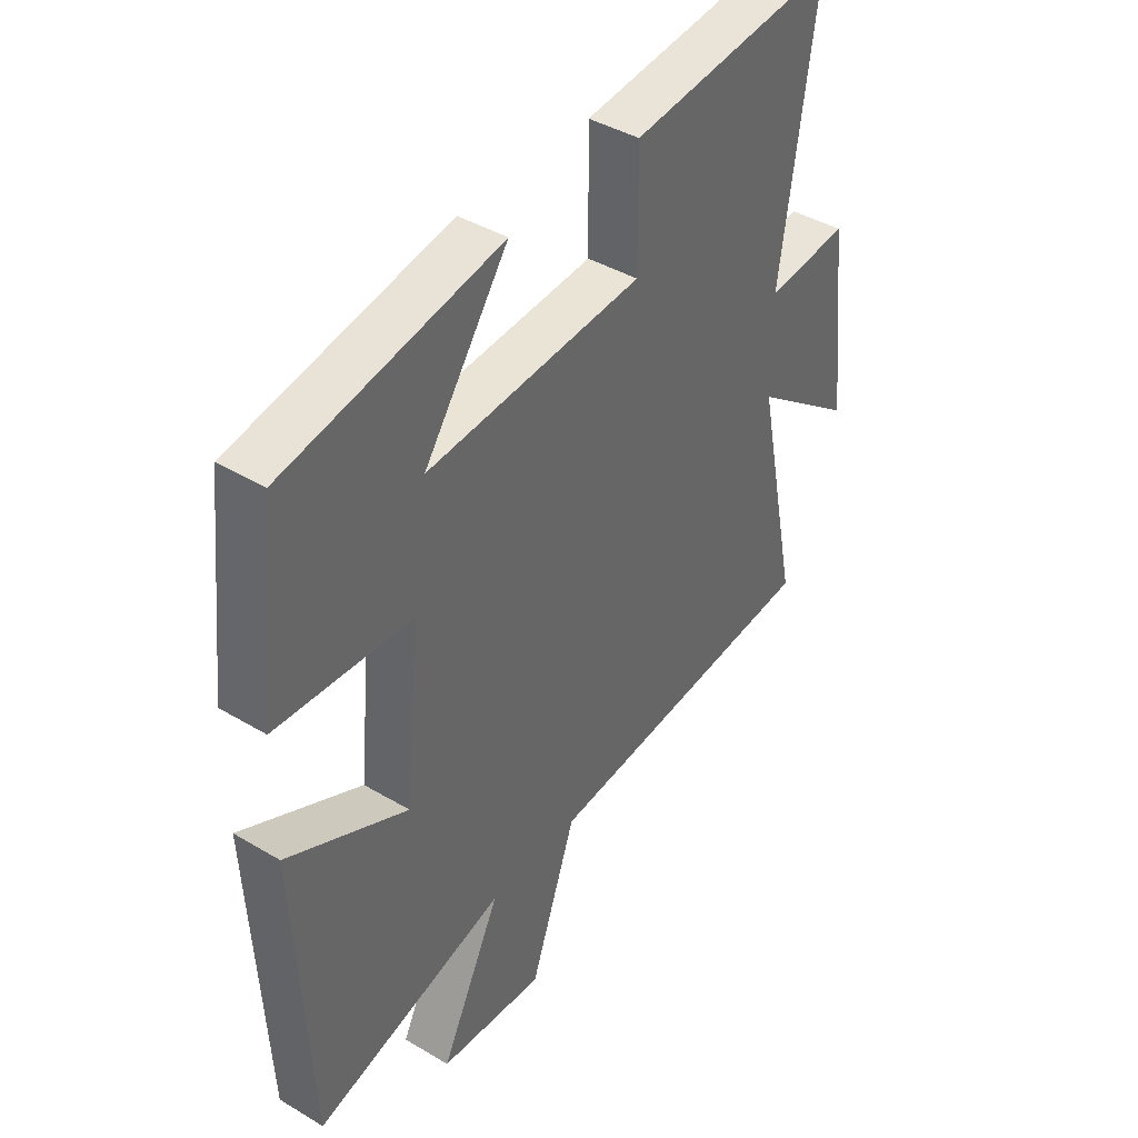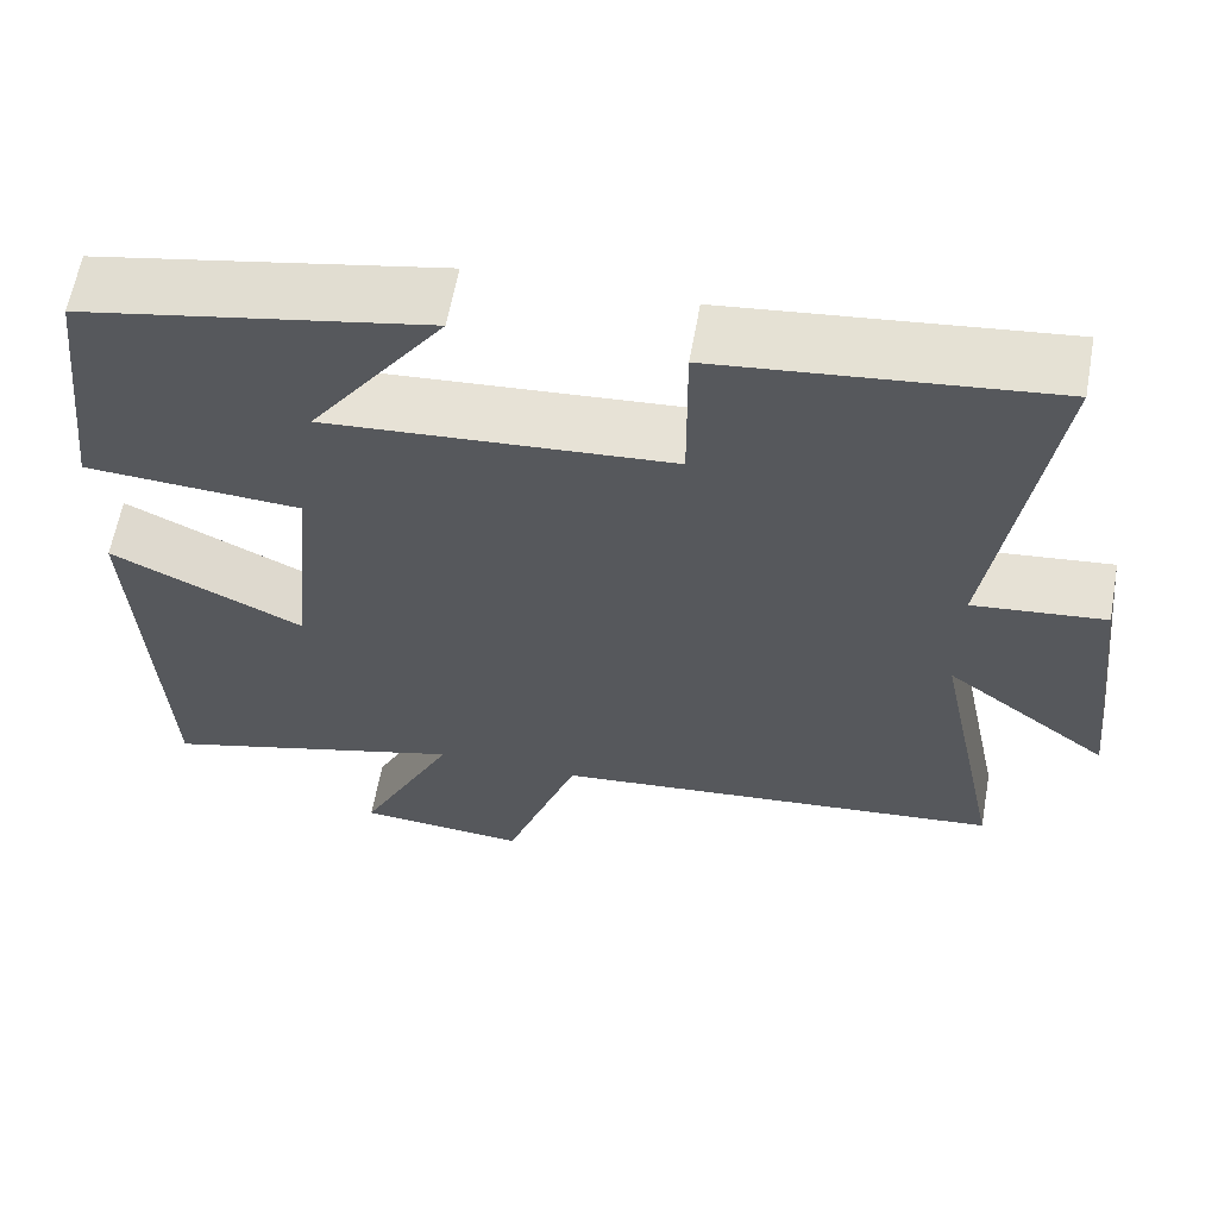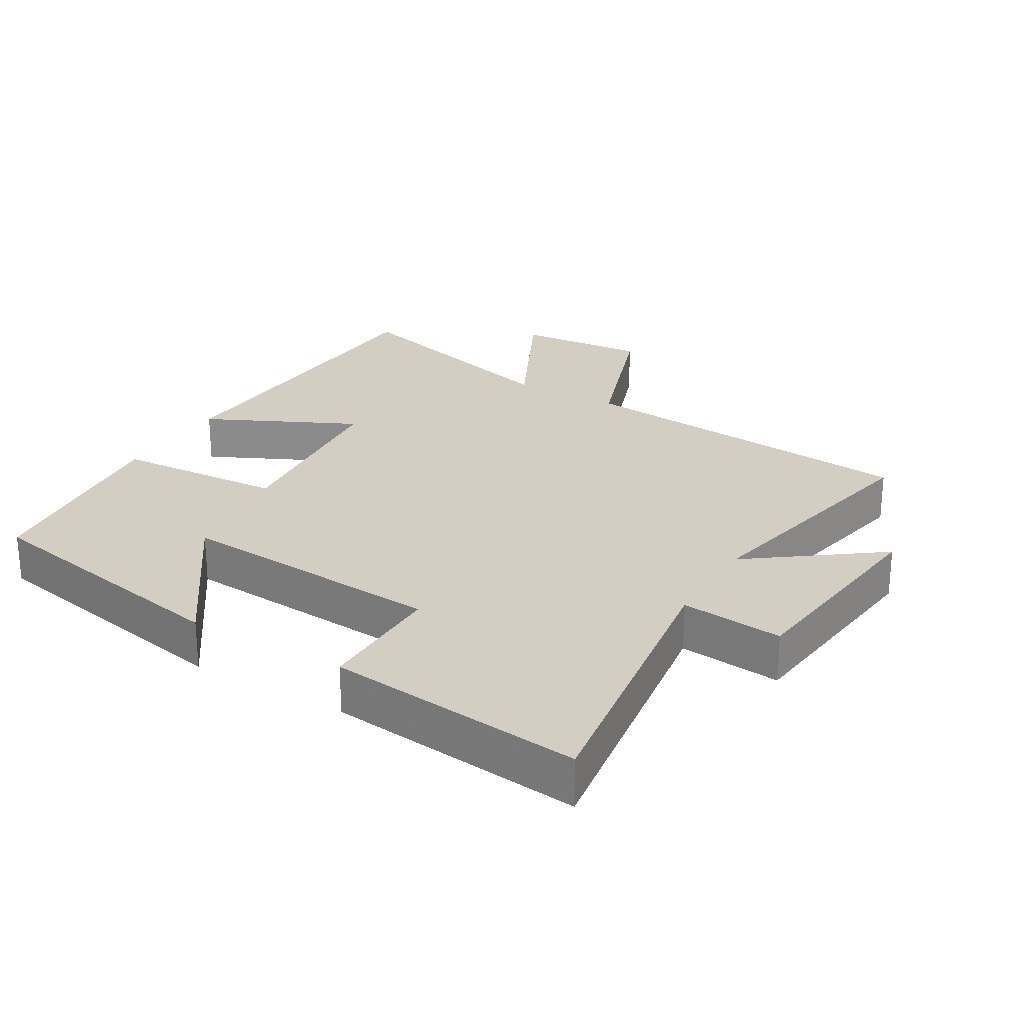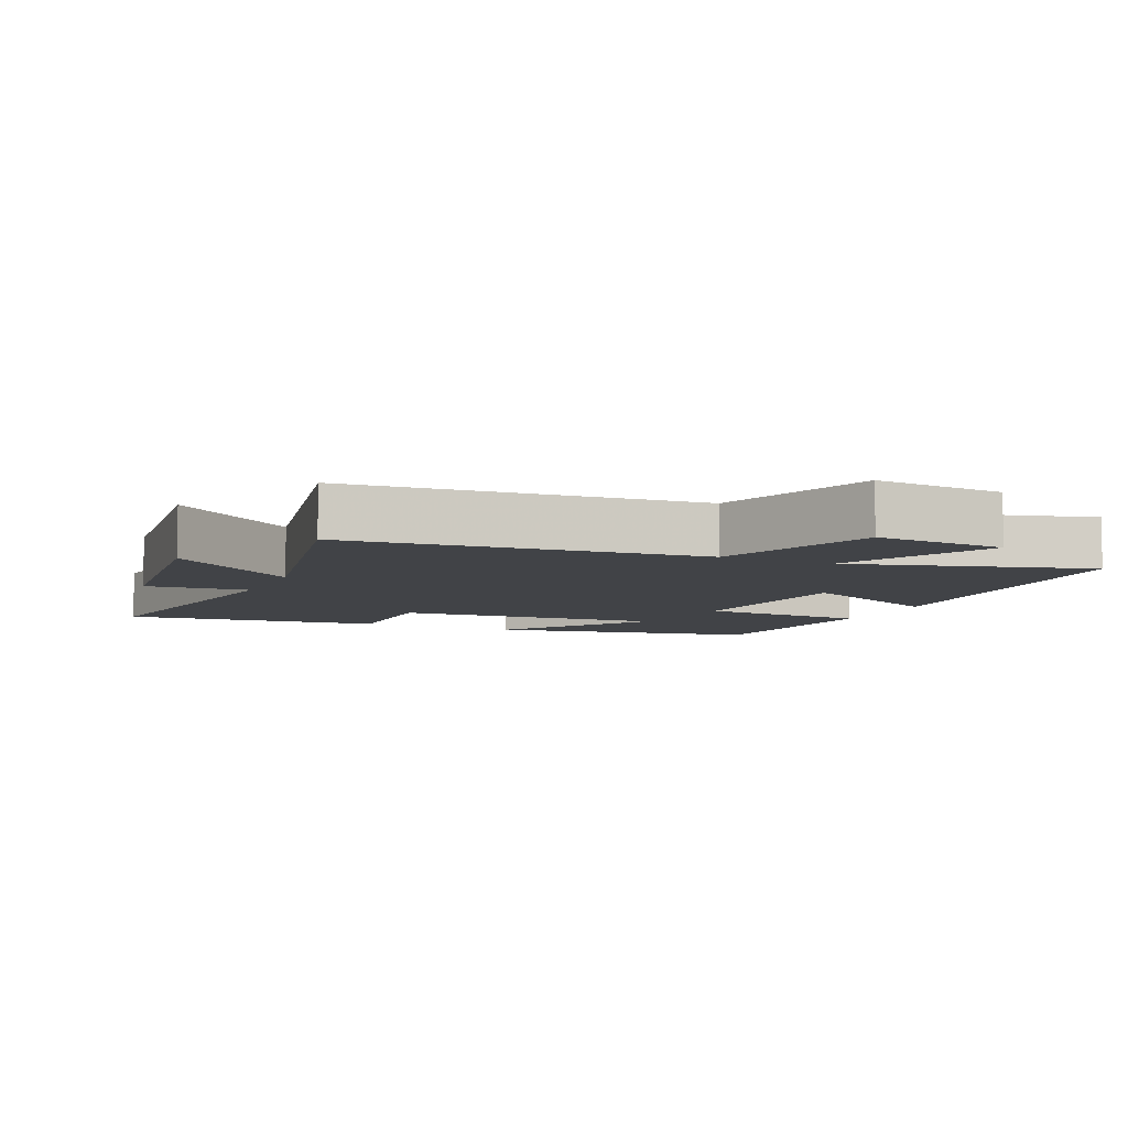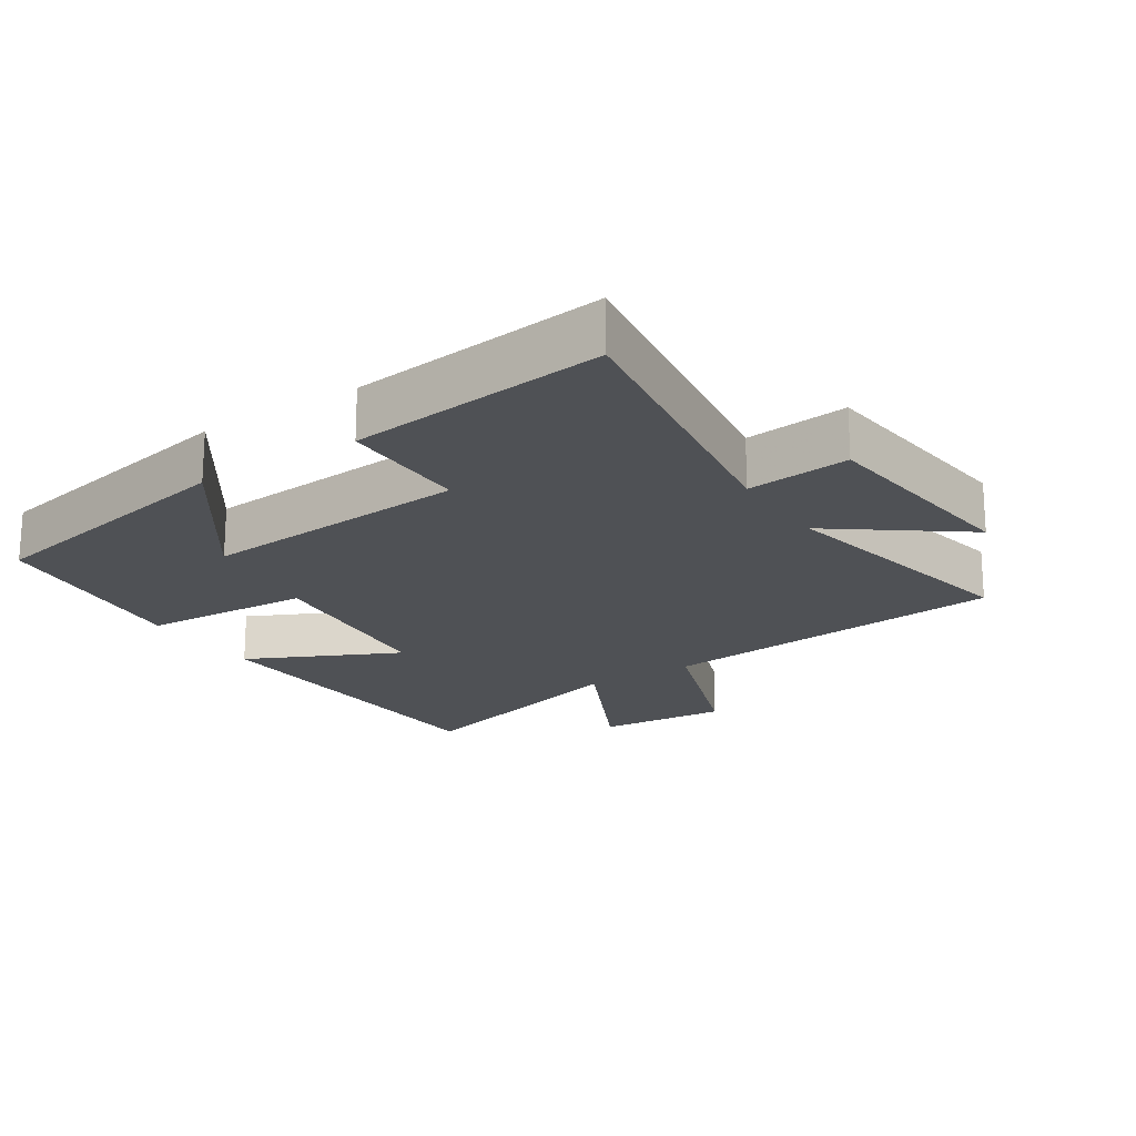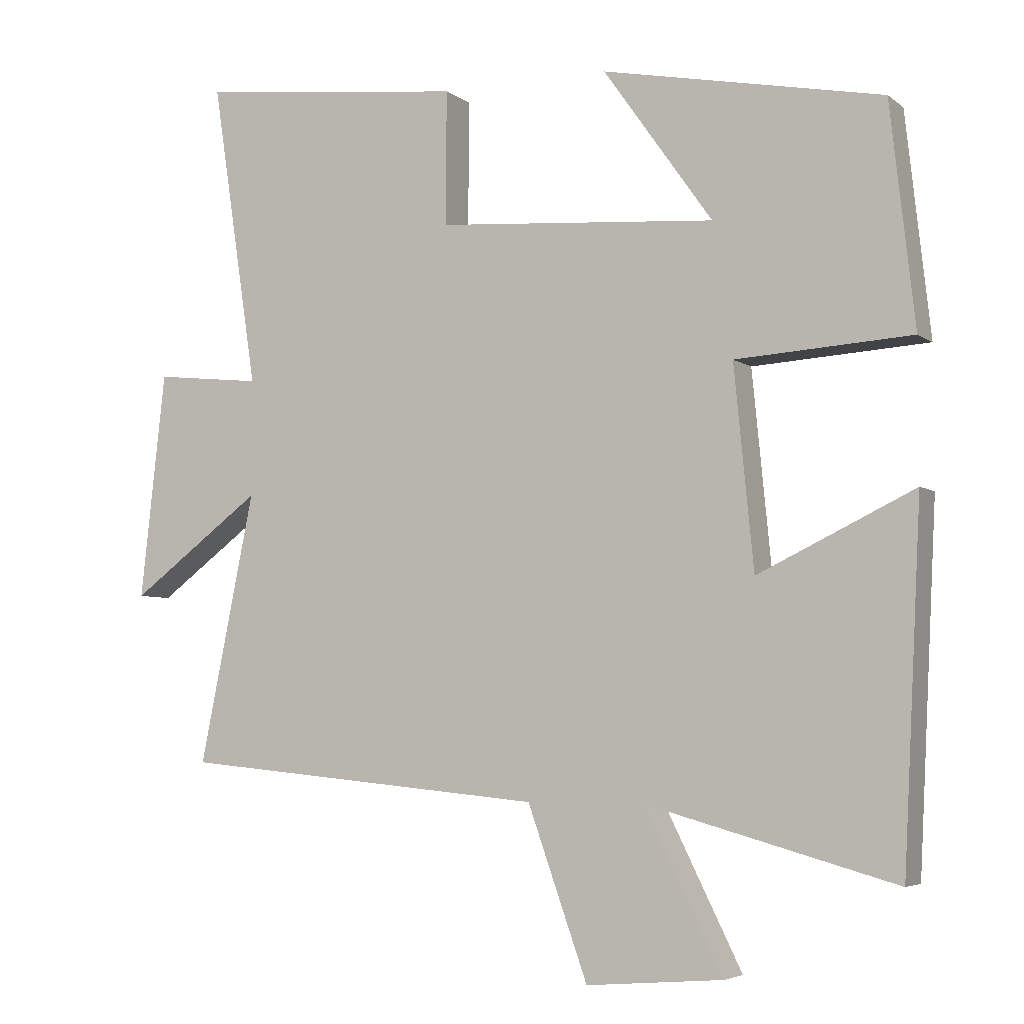
<metadata>
{"format":"obj","ext":"obj","renderer":"f3d","projection":"perspective","resolution":1024,"background":"white","views":[{"elev":41.1,"azim":-54.0,"up":"+Z"},{"elev":61.5,"azim":10.2,"up":"+Z"},{"elev":25.3,"azim":30.6,"up":"+Y"},{"elev":-7.2,"azim":156.1,"up":"+Y"},{"elev":-19.8,"azim":33.2,"up":"+Y"},{"elev":-4.9,"azim":-154.1,"up":"+Z"}]}
</metadata>
<code>
v -0.465 0.07 0.421
v -0.063 0.07 0.5
v -0.22 0.07 0.278
v 0.182 0.07 0.308
v 0.181 0.07 0.5
v 0.566 0.07 0.543
v 0.5 0.07 0.105
v 0.654 0.07 0.121
v 0.69 0.07 -0.205
v 0.5 0.07 -0.063
v 0.579 0.07 -0.45
v 0.053 0.07 -0.5
v -0.033 0.07 -0.742
v -0.229 0.07 -0.726
v -0.117 0.07 -0.5
v -0.474 0.07 -0.599
v -0.5 0.07 -0.092
v -0.276 0.07 -0.2
v -0.248 0.07 0.088
v -0.5 0.07 0.104
v -0.465 0 0.421
v -0.063 0 0.5
v -0.22 0 0.278
v 0.182 0 0.308
v 0.181 0 0.5
v 0.566 0 0.543
v 0.5 0 0.105
v 0.654 0 0.121
v 0.69 0 -0.205
v 0.5 0 -0.063
v 0.579 0 -0.45
v 0.053 0 -0.5
v -0.033 0 -0.742
v -0.229 0 -0.726
v -0.117 0 -0.5
v -0.474 0 -0.599
v -0.5 0 -0.092
v -0.276 0 -0.2
v -0.248 0 0.088
v -0.5 0 0.104
f 19 20 1
f 15 16 17 18
f 15 18 19
f 12 13 14 15
f 10 11 12 15
f 10 15 19
f 7 8 9 10
f 7 10 19
f 4 5 6 7
f 3 4 7 19
f 1 2 3
f 1 3 19
f 21 40 39
f 38 37 36 35
f 39 38 35
f 35 34 33 32
f 35 32 31 30
f 39 35 30
f 30 29 28 27
f 39 30 27
f 27 26 25 24
f 39 27 24 23
f 23 22 21
f 39 23 21
f 1 21 22 2
f 2 22 23 3
f 3 23 24 4
f 4 24 25 5
f 5 25 26 6
f 6 26 27 7
f 7 27 28 8
f 8 28 29 9
f 9 29 30 10
f 10 30 31 11
f 11 31 32 12
f 12 32 33 13
f 13 33 34 14
f 14 34 35 15
f 15 35 36 16
f 16 36 37 17
f 17 37 38 18
f 18 38 39 19
f 19 39 40 20
f 20 40 21 1

</code>
